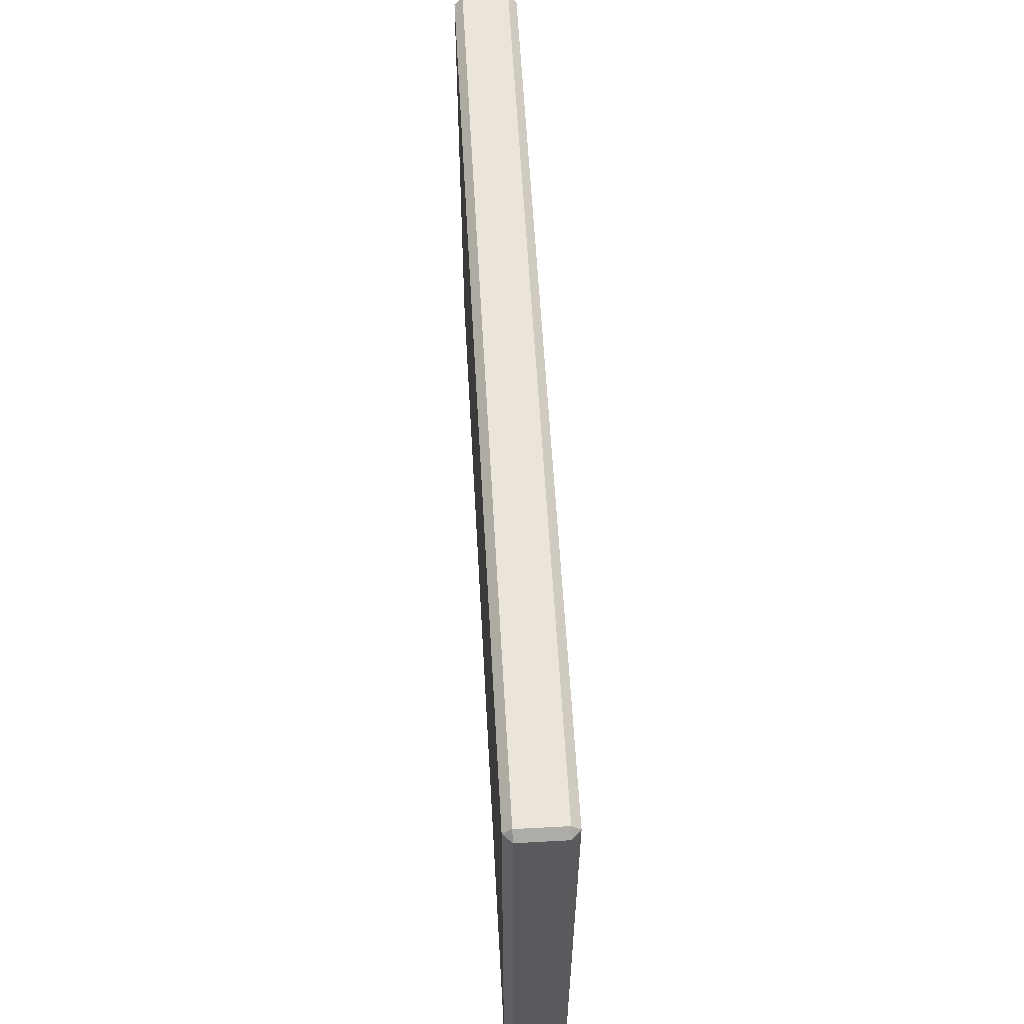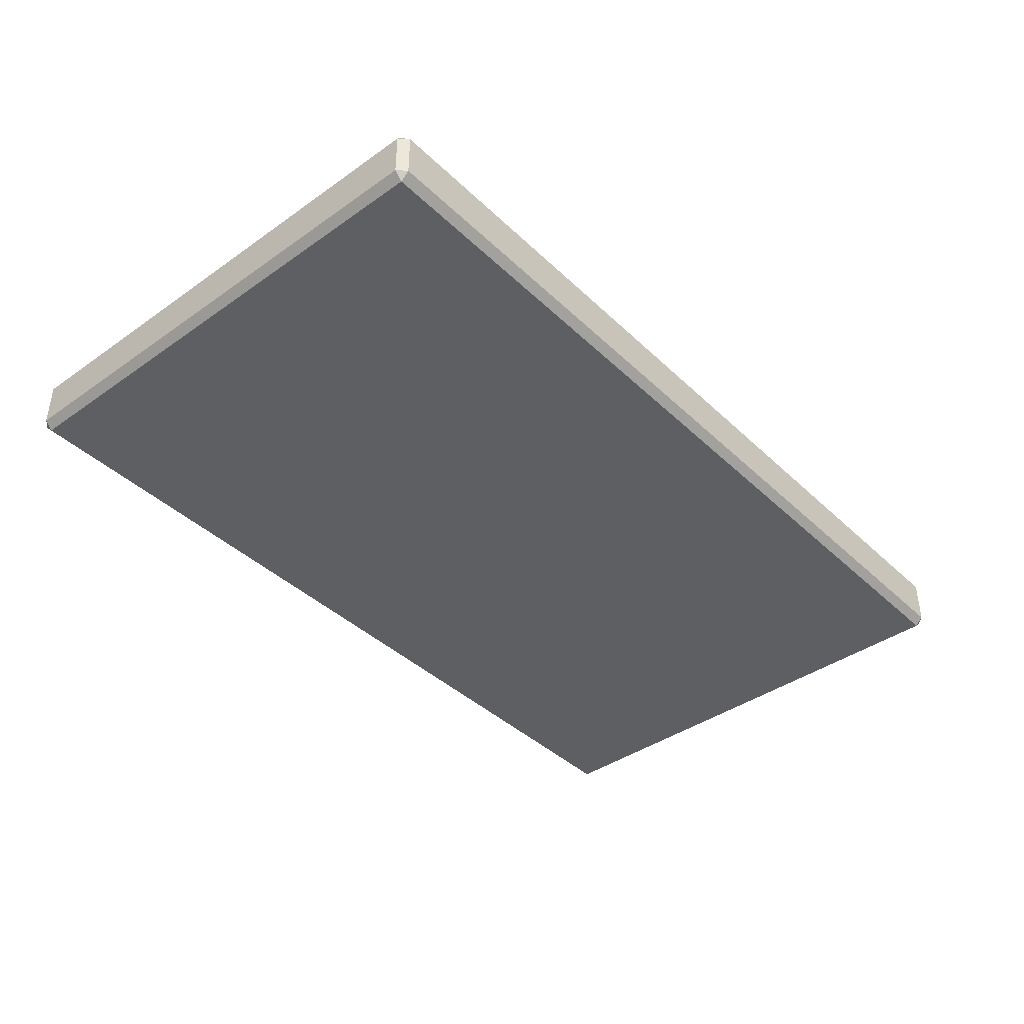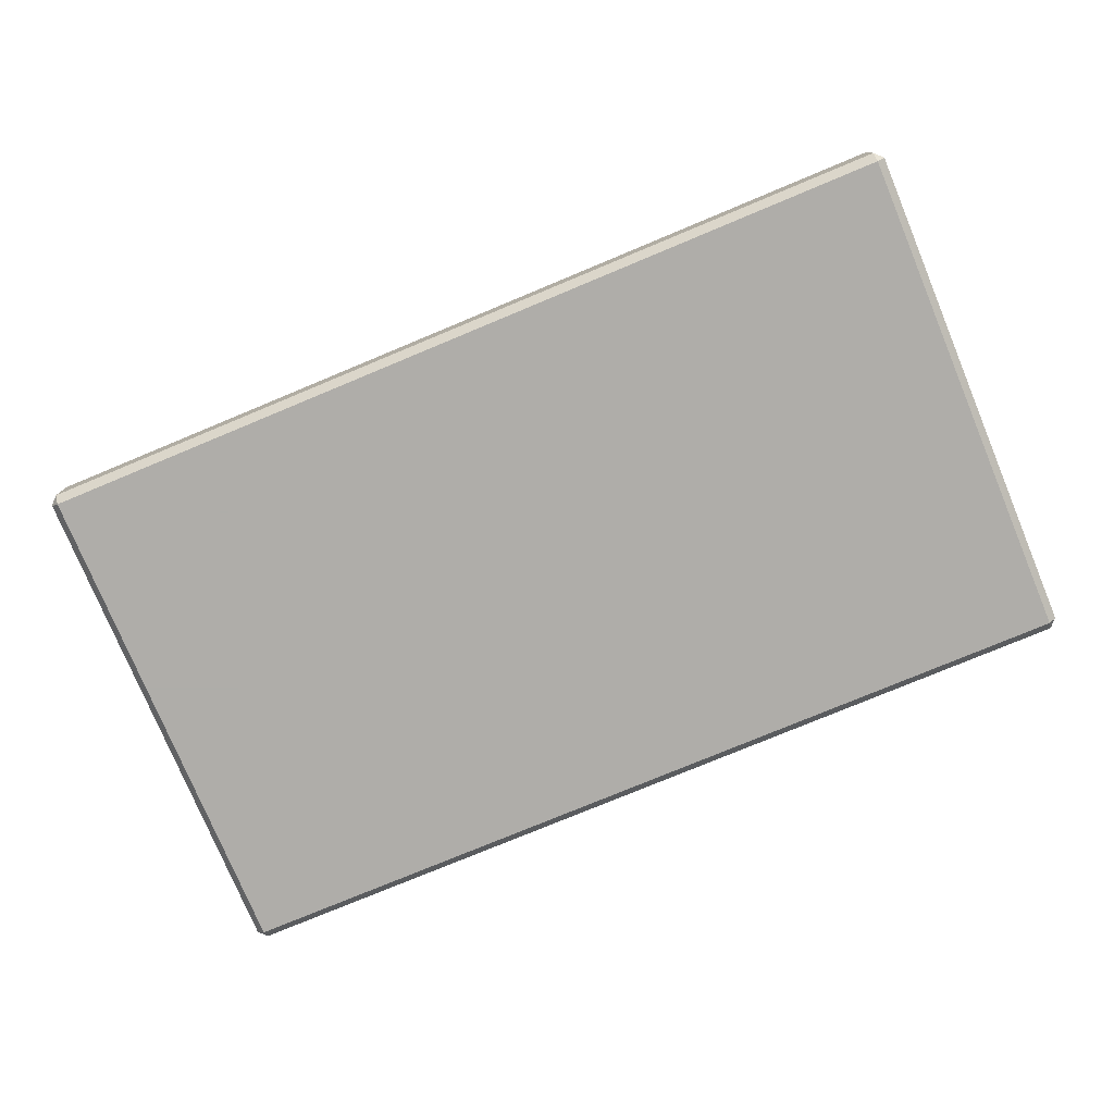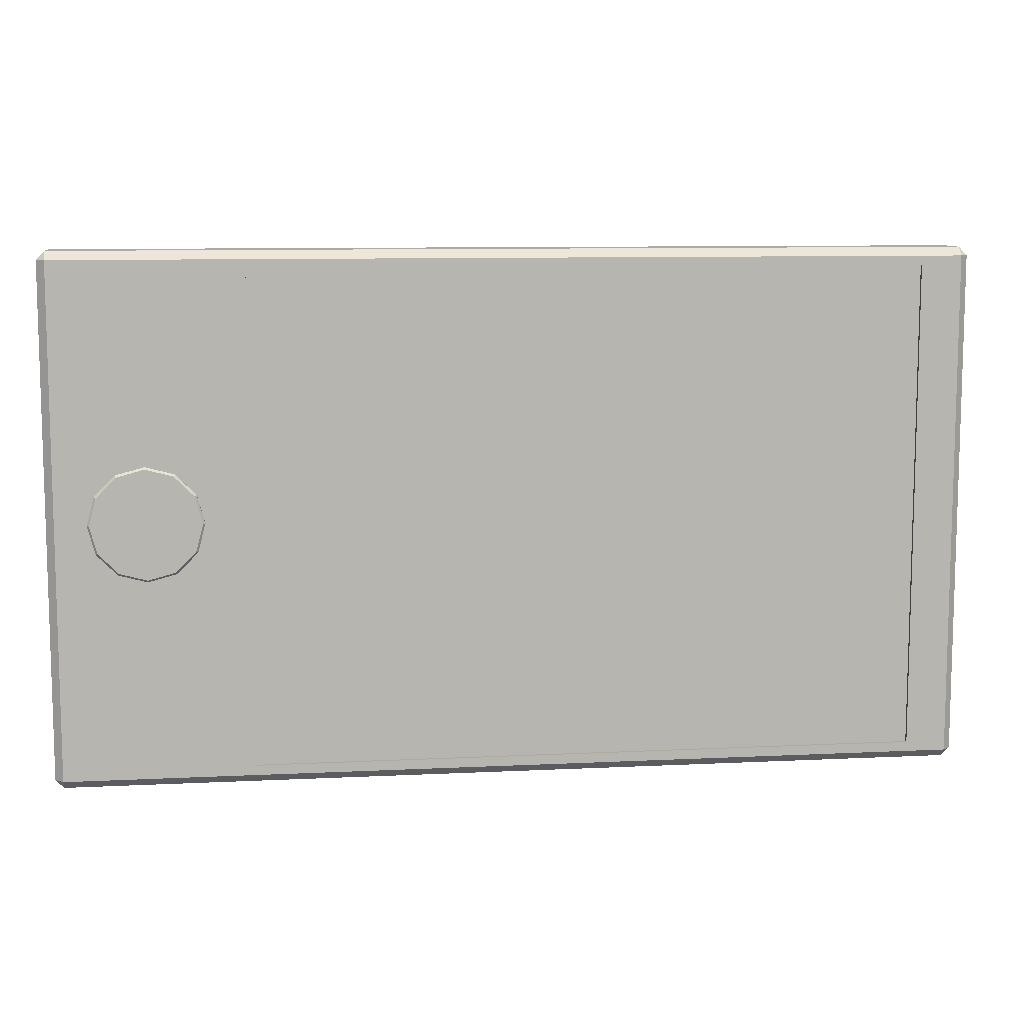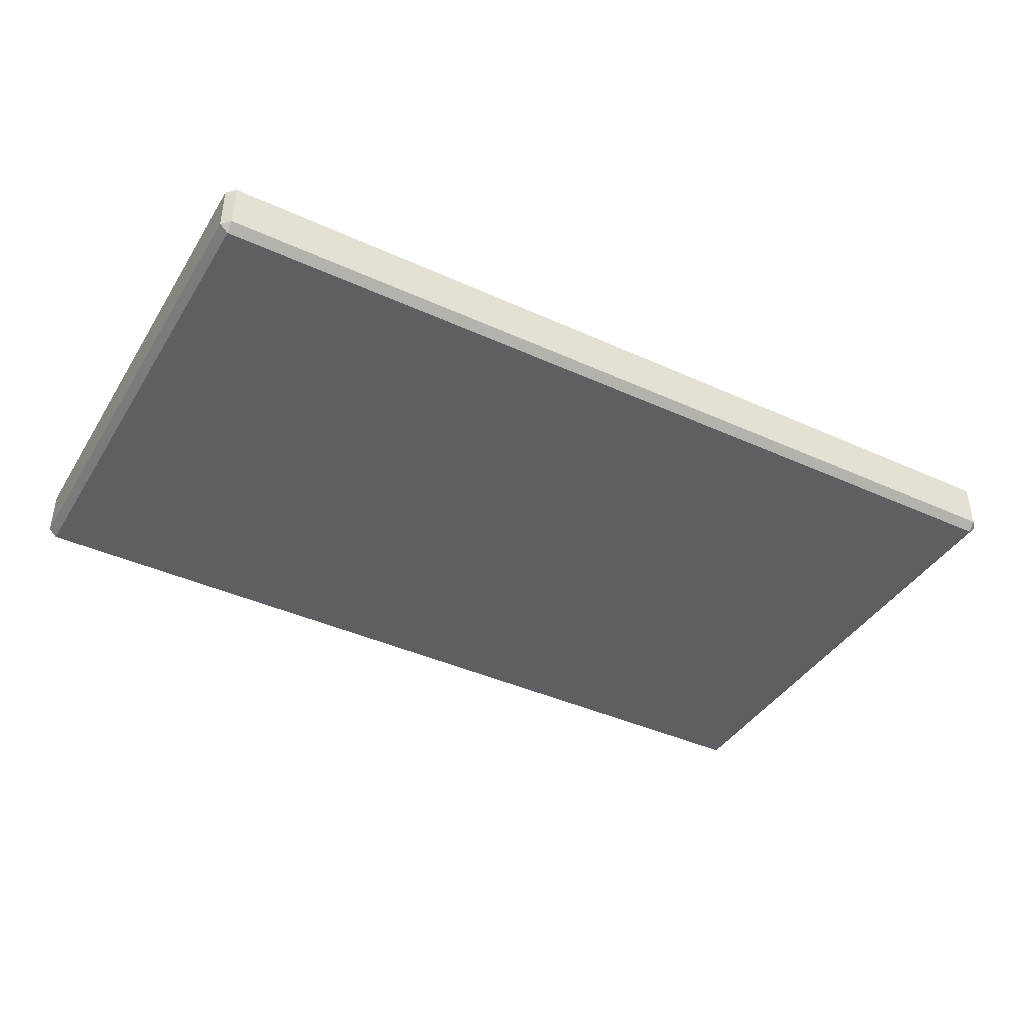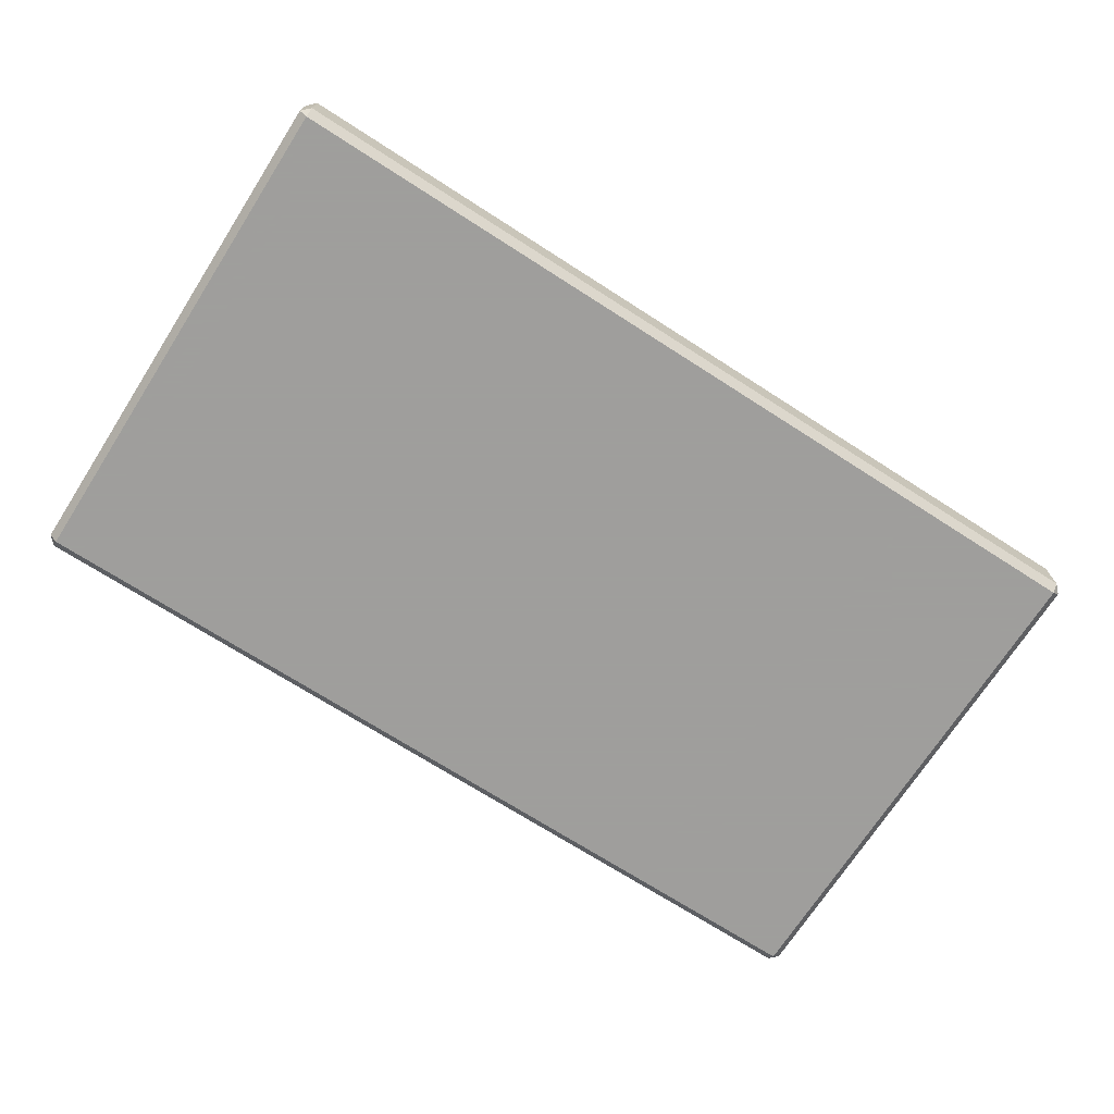
<metadata>
{"format":"obj","ext":"obj","renderer":"f3d","projection":"perspective","resolution":1024,"background":"white","views":[{"elev":58.7,"azim":86.8,"up":"+Z"},{"elev":-40.3,"azim":130.9,"up":"+Y"},{"elev":-77.2,"azim":-157.4,"up":"+Y"},{"elev":9.4,"azim":172.6,"up":"+Z"},{"elev":-40.8,"azim":-29.1,"up":"+Y"},{"elev":-71.1,"azim":-32.7,"up":"+Y"}]}
</metadata>
<code>
g default
v 0.04062 0.005661 -0.002805
v 0.03857 0.005661 -0.004858
v 0.03576 0.005661 -0.005609
v 0.03296 0.005661 -0.004858
v 0.0309 0.005661 -0.002805
v 0.03015 0.005661 0
v 0.0309 0.005661 0.002805
v 0.03296 0.005661 0.004858
v 0.03576 0.005661 0.005609
v 0.03857 0.005661 0.004858
v 0.04062 0.005661 0.002805
v 0.04137 0.005661 0
v 0.03576 0.006423 0
v 0.04062 0.00622 -0.002805
v 0.04044 0.006423 -0.002699
v 0.03857 0.00622 -0.004858
v 0.03846 0.006423 -0.004675
v 0.03576 0.00622 -0.005609
v 0.03576 0.006423 -0.005398
v 0.03296 0.00622 -0.004858
v 0.03306 0.006423 -0.004675
v 0.0309 0.00622 -0.002805
v 0.03109 0.006423 -0.002699
v 0.03015 0.00622 0
v 0.03036 0.006423 0
v 0.0309 0.00622 0.002805
v 0.03109 0.006423 0.002699
v 0.03296 0.00622 0.004858
v 0.03306 0.006423 0.004675
v 0.03576 0.00622 0.005609
v 0.03576 0.006423 0.005398
v 0.03857 0.00622 0.004858
v 0.03846 0.006423 0.004675
v 0.04062 0.00622 0.002805
v 0.04044 0.006423 0.002699
v 0.04137 0.00622 0
v 0.04116 0.006423 0
g pCylinder7 Phone1
f 14 15 37 36
f 15 14 16 17
f 17 16 18 19
f 19 18 20 21
f 21 20 22 23
f 23 22 24 25
f 25 24 26 27
f 27 26 28 29
f 29 28 30 31
f 31 30 32 33
f 33 32 34 35
f 35 34 36 37
f 1 2 16 14
f 2 3 18 16
f 3 4 20 18
f 4 5 22 20
f 5 6 24 22
f 6 7 26 24
f 7 8 28 26
f 8 9 30 28
f 9 10 32 30
f 10 11 34 32
f 11 12 36 34
f 12 1 14 36
f 15 17 13
f 17 19 13
f 19 21 13
f 21 23 13
f 23 25 13
f 25 27 13
f 27 29 13
f 29 31 13
f 31 33 13
f 33 35 13
f 35 37 13
f 37 15 13
g default
v -0.04446 -0.000161 0.02526
v -0.04446 0.000669 0.02609
v -0.0453 0.000669 0.02526
v 0.0453 0.000669 0.02526
v 0.04446 0.000669 0.02609
v 0.04446 -0.000161 0.02526
v -0.0453 0.005229 0.02526
v -0.04446 0.005229 0.02609
v -0.04446 0.006059 0.02526
v 0.04446 0.006059 0.02526
v 0.04446 0.005229 0.02609
v 0.0453 0.005229 0.02526
v -0.0453 0.005229 -0.02526
v -0.04446 0.006059 -0.02526
v -0.04446 0.005229 -0.02609
v 0.04446 0.005229 -0.02609
v 0.04446 0.006059 -0.02526
v 0.0453 0.005229 -0.02526
v -0.0453 0.000669 -0.02526
v -0.04446 0.000669 -0.02609
v -0.04446 -0.000161 -0.02526
v 0.04446 -0.000161 -0.02526
v 0.04446 0.000669 -0.02609
v 0.0453 0.000669 -0.02526
v -0.04174 0.006059 0.02526
v -0.04174 0.005229 0.02609
v -0.04174 0.000669 0.02609
v -0.04174 -0.000161 0.02526
v -0.04174 -0.000161 -0.02526
v -0.04174 0.000669 -0.02609
v -0.04174 0.005229 -0.02609
v -0.04174 0.006059 -0.02526
v 0.02712 0.006059 0.02526
v 0.02712 0.005229 0.02609
v 0.02712 0.000669 0.02609
v 0.02712 -0.000161 0.02526
v 0.02712 -0.000161 -0.02526
v 0.02712 0.000669 -0.02609
v 0.02712 0.005229 -0.02609
v 0.02712 0.006059 -0.02526
v -0.04045 0.006059 -0.02431
v -0.04045 0.006059 0.02431
v 0.02583 0.006059 0.02431
v 0.02583 0.006059 -0.02431
v -0.04045 0.005455 -0.02431
v -0.04045 0.005455 0.02431
v 0.02583 0.005455 0.02431
v 0.02583 0.005455 -0.02431
g Phone1 pCube4
f 38 40 56 58
f 72 73 43 42
f 40 39 45 44
f 41 43 59 61
f 42 41 49 48
f 44 46 51 50
f 70 71 48 47
f 47 49 55 54
f 50 52 57 56
f 76 77 54 53
f 53 55 61 60
f 74 75 60 59
f 72 42 48 71
f 77 70 47 54
f 76 53 60 75
f 74 59 43 73
f 41 61 55 49
f 56 40 44 50
f 38 39 40
f 41 42 43
f 44 45 46
f 47 48 49
f 50 51 52
f 53 54 55
f 56 57 58
f 59 60 61
f 46 45 63 62
f 39 64 63 45
f 39 38 65 64
f 58 66 65 38
f 58 57 67 66
f 52 68 67 57
f 52 51 69 68
f 46 62 69 51
f 62 63 71 70
f 64 72 71 63
f 64 65 73 72
f 66 74 73 65
f 66 67 75 74
f 68 76 75 67
f 68 69 77 76
f 82 83 84 85
f 69 62 79 78
f 62 70 80 79
f 70 77 81 80
f 77 69 78 81
f 78 79 83 82
f 79 80 84 83
f 80 81 85 84
f 81 78 82 85
g default
v -0.04077 0.005216 0.02446
v 0.02733 0.005216 0.02446
v -0.04077 0.005716 0.02446
v 0.02733 0.005716 0.02446
v -0.04077 0.005716 -0.02446
v 0.02733 0.005716 -0.02446
v -0.04077 0.005216 -0.02446
v 0.02733 0.005216 -0.02446
g Phone1 pCube5
f 86 87 89 88
f 88 89 91 90
f 90 91 93 92
f 92 93 87 86
f 87 93 91 89
f 92 86 88 90

</code>
